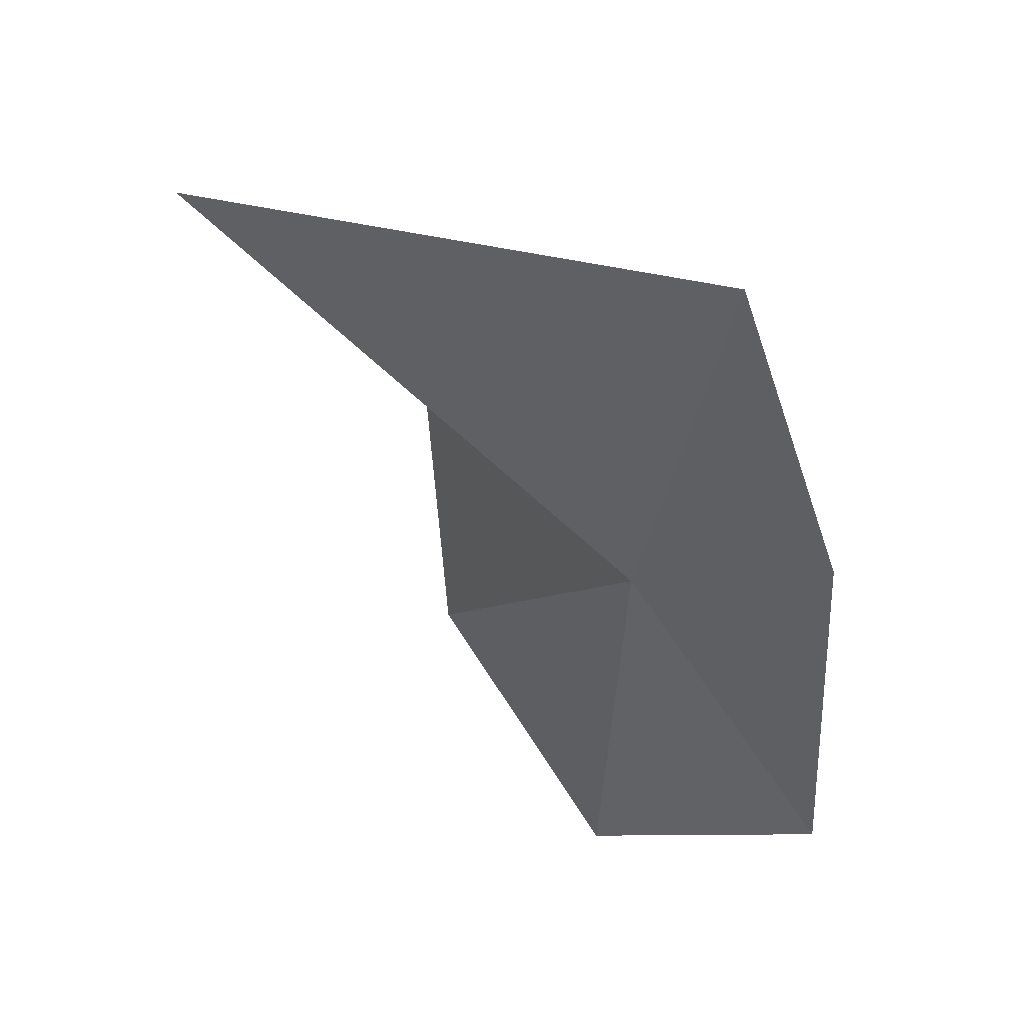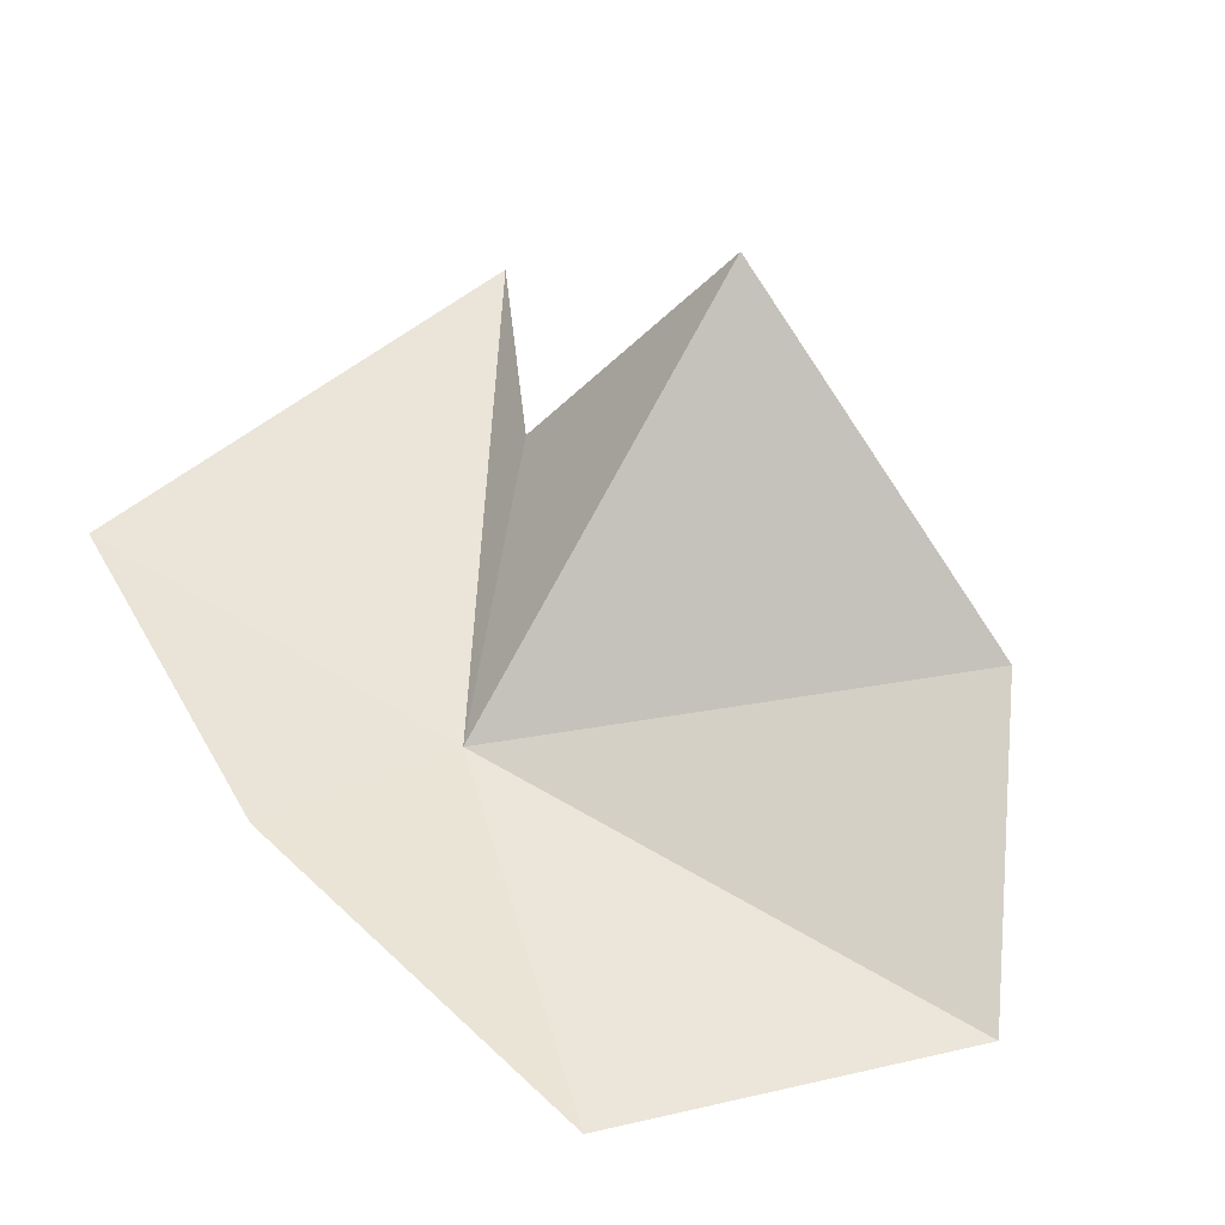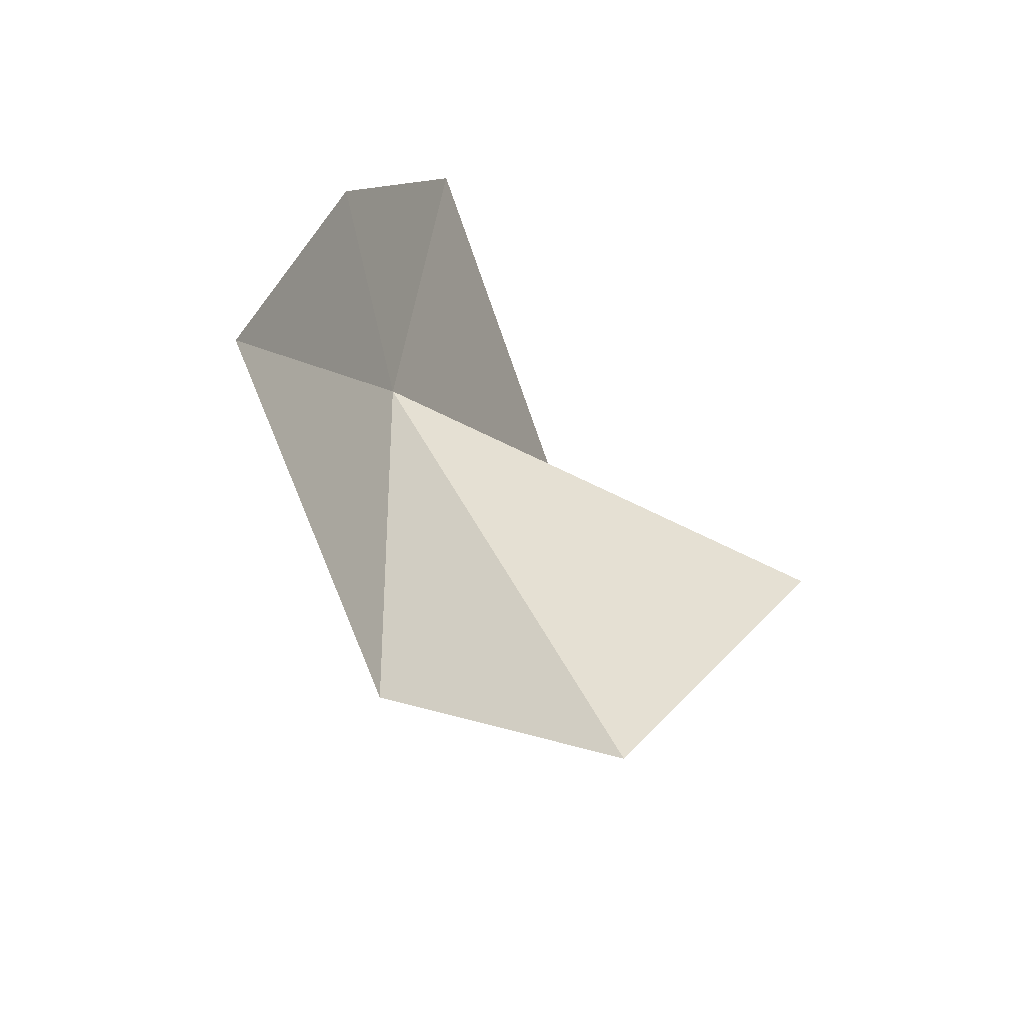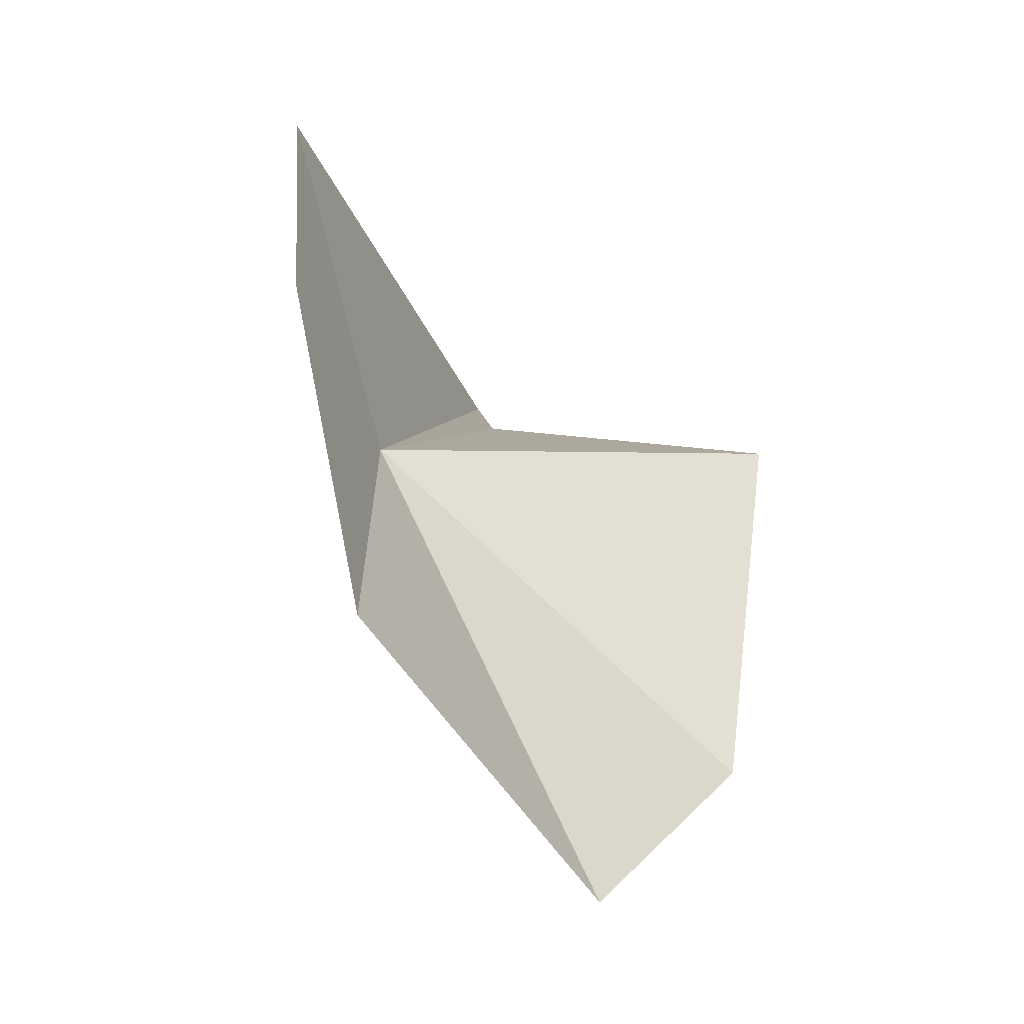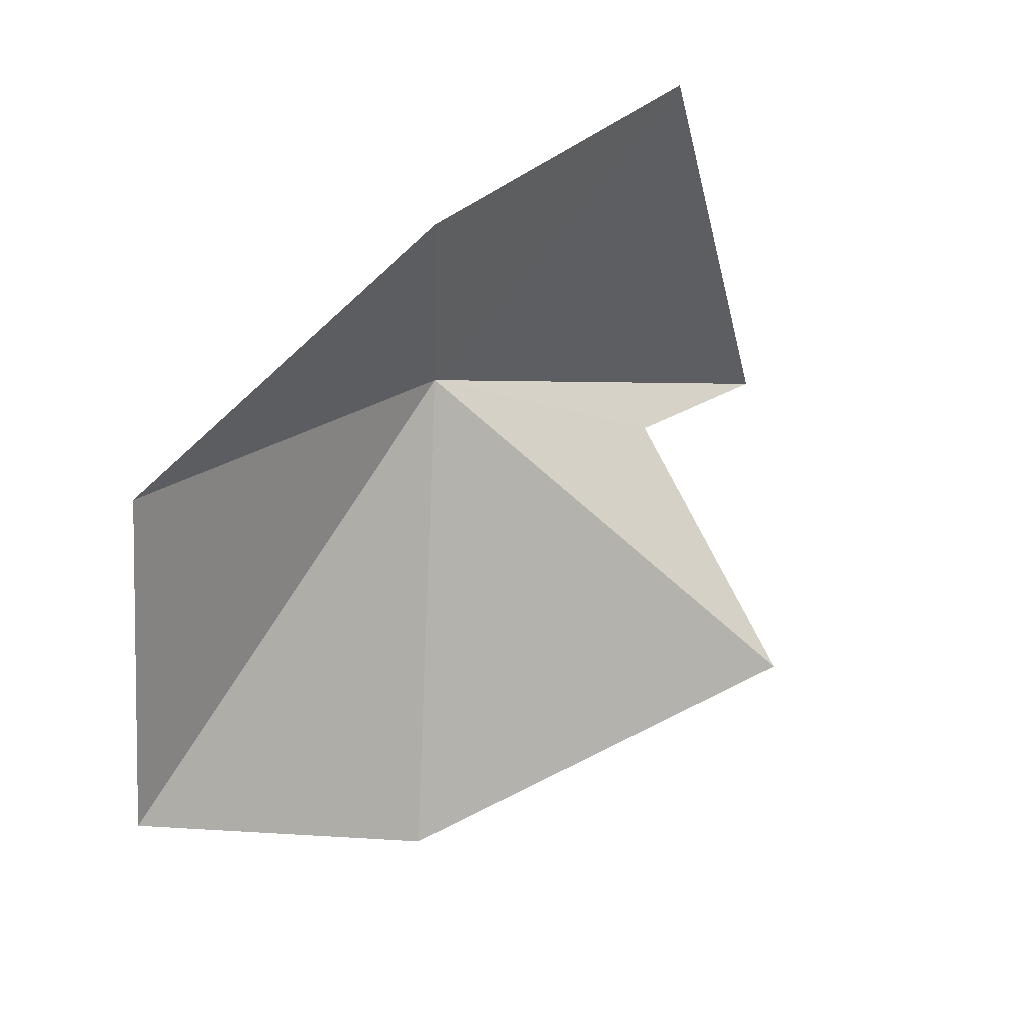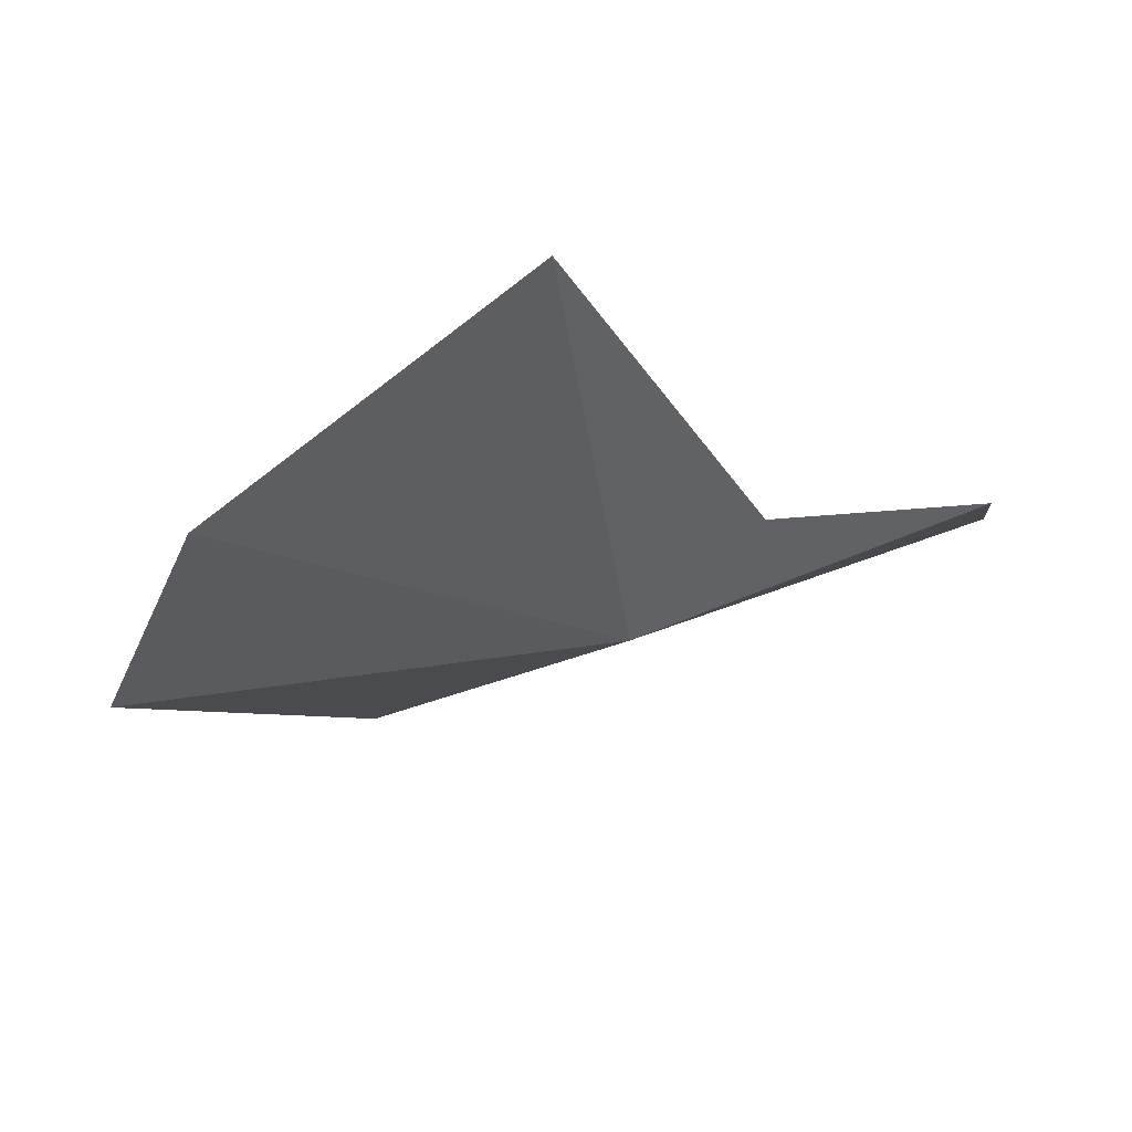
<metadata>
{"format":"obj","ext":"obj","renderer":"f3d","projection":"perspective","resolution":1024,"background":"white","views":[{"elev":-19.7,"azim":-91.3,"up":"+Y"},{"elev":19.8,"azim":29.7,"up":"+Y"},{"elev":31.2,"azim":71.5,"up":"+Z"},{"elev":56.4,"azim":49.5,"up":"+Z"},{"elev":75.4,"azim":105.1,"up":"+Z"},{"elev":-72.8,"azim":170.3,"up":"+Z"}]}
</metadata>
<code>
v 1960 -37.27 55.46
v 1957 -29.88 47.13
v 1952 -26.38 39.9
v 1948 -31.56 58.23
v 1965 -22.9 47.5
v 1975 -33.91 48.95
v 1977 -42.7 55.18
v 1968 -44.48 62.77
v 1957 -37.92 62.07
f 1 3 2
f 1 4 3
f 1 5 6
f 1 2 5
f 1 6 7
f 1 7 8
f 1 9 4
f 1 8 9

</code>
